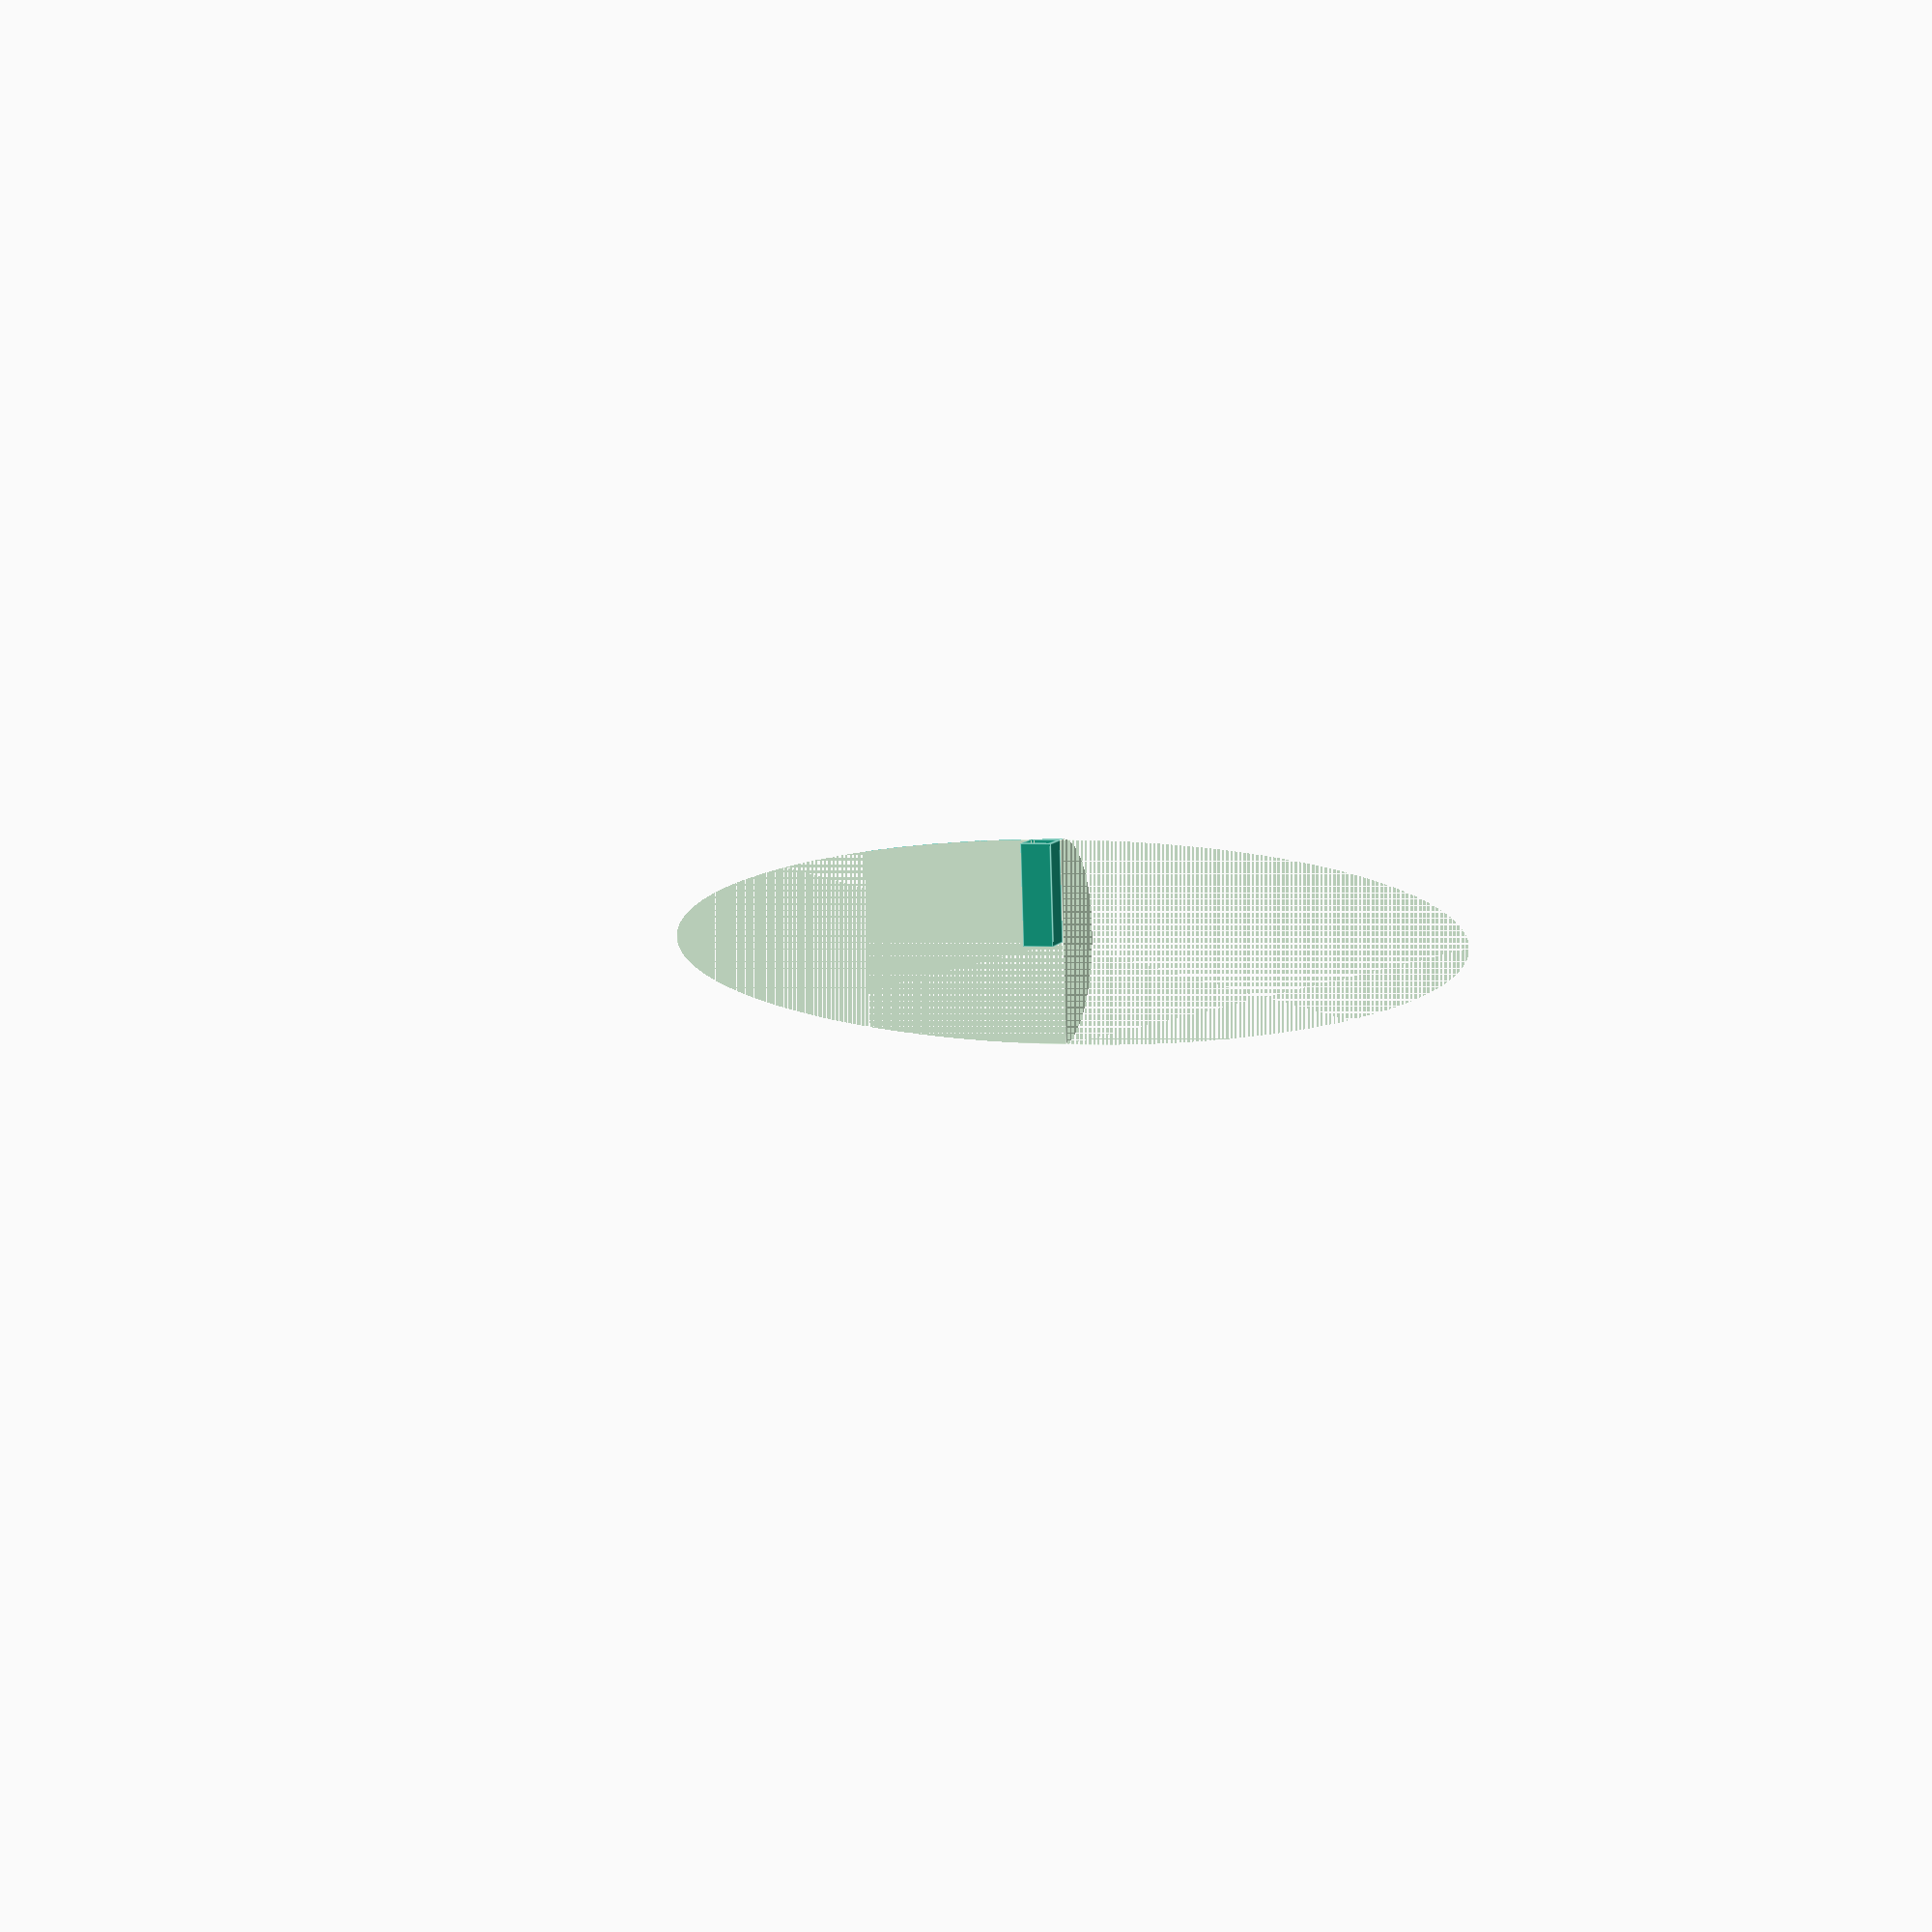
<openscad>
$fn=100;

WIDTH=100;
DEPTH=200;

// The thickness of the side of the object
SIDE_THICKNESS=10;

// The thickness of the bottom of the object. 
BOTTOM_THICKNESS=3;

// The ratio of the outer diameter to the inner diameter
// of the curved side of the object (unitless, should be >1)
EDGE_THICKNESS=1.25; 

// Sizes of each of the device slots 
// You can have any number of slots, but their total thickness (plus the 
// thickness of the spaces between the slots) must be less than DEPTH
// Reference thicknesses:
// 2014-2015 Macbook Pros 18mm
// 2016-2019 (Touchbar) Macbook Pros: 14.9mm 13", 16.2mm 16"
// 2020 M1 Macbook 15.6mm
// iPad 7.5mm
// iPad Pro 5.9mm
// Kindle Paperwhite 8.2mm
// iphone XR 8.3mm
// Don't forget to measure your devices including case!
SLOTS=[24, 18.5, 18.5, 16, 9.5, 25];

// Space between each slot 
SLOT_SPACER=20;

// The "table grip" is the part that holds it fast to the table
// If the thickness is correct for your table, it will hold on without any 
// fasteners. There's also a screw hole if needed. 

// Thickness of the table
TABLE_THICKNESS=32;

// Width of the bottom part of the table grip that holds it against the bottom of 
// your table
TABLE_GRIP_WIDTH=30;

// Depth of the table grip
TABLE_GRIP_DEPTH=100;

// Thickness of the bottom and side walls of the table grip
TABLE_GRIP_THICKNESS=3;

// Radius of the screw hole in the bottom of the table grip
SCREW_HOLE_RADIUS=1.5;

// Whether to put the table grip on the small side or large side of the object
// You would almost always want it on the large side for stability
GRIP_LARGE_SIDE=1;

// This mirrors the object left-to-right
// To mount on the RIGHT side of a table, set to 1
// To mount on the LEFT side of a table, set to 0
MOUNT_RIGHT=1;

// One quadrant of a 100mm diameter sphere, with the front 50mm chopped off, 
// which is the overall shape of the object
module spheresec() {
    difference() {
        sphere(r=100);
        //bottom
        translate([-100,-100,-200]) cube(size=200);
        //left
        translate([-100,-200,0]) cube(size=200);
        //back
        translate([0,0,0]) cube(size=200);
        //right
        translate([-100,50,0]) cube(size=200);
    }
}

// Make the sphere quadrant into a stretched, hollow shell
module shell() {
    difference() {
        scale([1, DEPTH/50,1]) spheresec();
        translate([-SIDE_THICKNESS,0,BOTTOM_THICKNESS]) 
            scale([1/EDGE_THICKNESS, DEPTH/50, 1/EDGE_THICKNESS])  spheresec();
    }
}

// Slots for devices
module upper() {
    difference() {
        shell();
        slots(SLOTS,20);
    }
}

// Recursive function that actually creates the slots
// Because the Y position of each slot is actually based on the previous
// slot, this has to be a recursive function. 
module slots(lst, y) {
    translate([-1000,y,BOTTOM_THICKNESS]) cube([2000, lst[0], 2000]);
    if (len(lst)>1) { 
        slots([for (i = [1:(len(lst)-1)]) lst[i]],
            y + lst[0] + SLOT_SPACER); 
    }
}

// Grippy part that holds on to the desk (with screw hole)
module table_grip() {
    difference() {
        translate([-TABLE_GRIP_DEPTH, 0, -TABLE_THICKNESS]) 
            cube([TABLE_GRIP_DEPTH, TABLE_GRIP_WIDTH, TABLE_THICKNESS]);
        translate([-TABLE_GRIP_DEPTH, 
                    TABLE_GRIP_THICKNESS, 
                   -(TABLE_THICKNESS-TABLE_GRIP_THICKNESS)]) 
            cube([TABLE_GRIP_DEPTH, 
                  TABLE_GRIP_WIDTH, 
                  TABLE_THICKNESS - TABLE_GRIP_THICKNESS]);
    }
}

// Screw hole on the grip if needed
module screw_hole() {
        translate([-TABLE_GRIP_DEPTH/2,
                TABLE_GRIP_WIDTH/2,
                -(TABLE_THICKNESS)]) 
                cylinder(r=SCREW_HOLE_RADIUS, h=TABLE_GRIP_THICKNESS);
}

module lower() {
    if (GRIP_LARGE_SIDE) {
        table_grip();
    } else {
        translate([-WIDTH, DEPTH, 0]) rotate([0,0,180]) table_grip();
    }
}

module laptop_stand_unmirrored() {
    union(){
        upper();
        difference() {
            lower();
            screw_hole();
        }
    }
}

// Combine the upper and lower parts
module laptop_stand() {
    if (MOUNT_RIGHT) {
        laptop_stand_unmirrored();
    } else {
        mirror() laptop_stand_unmirrored();
    }
}

laptop_stand();

</openscad>
<views>
elev=171.3 azim=271.8 roll=342.1 proj=p view=edges
</views>
